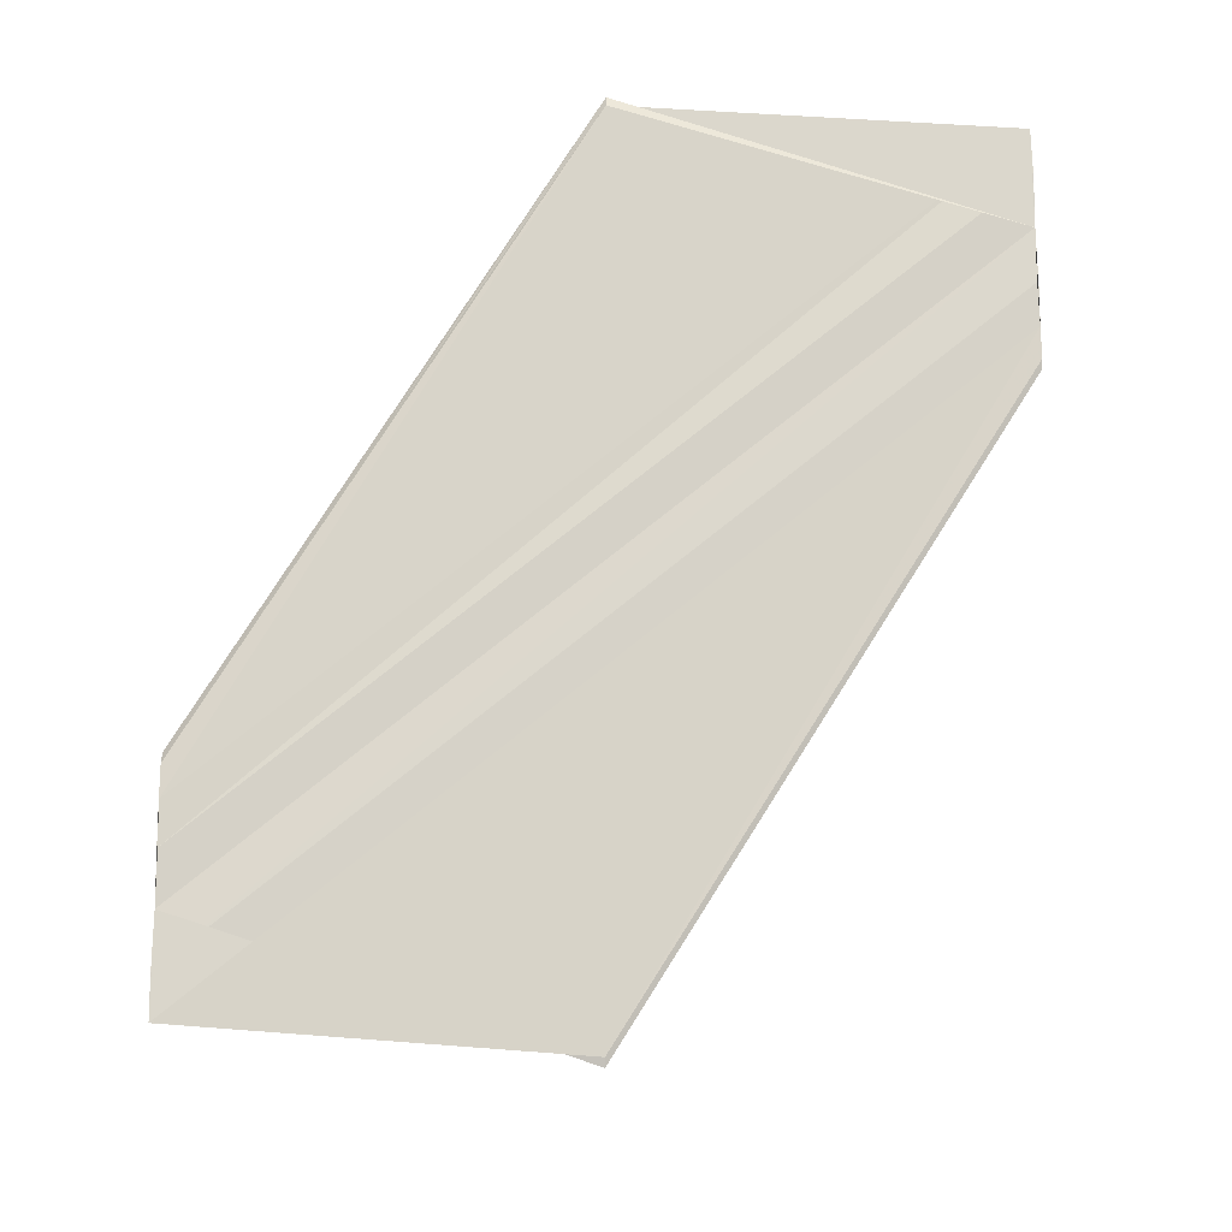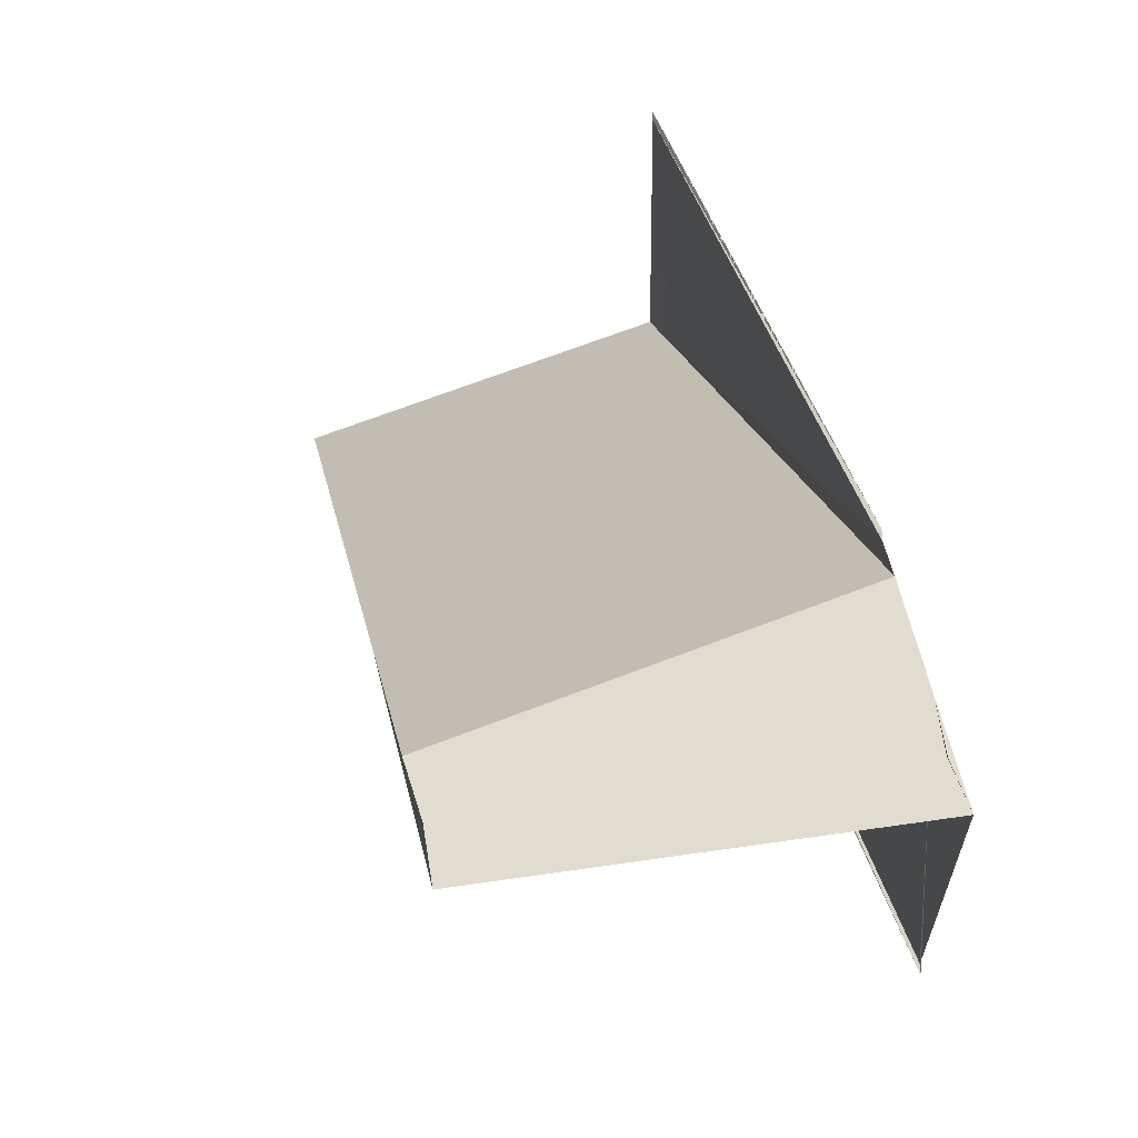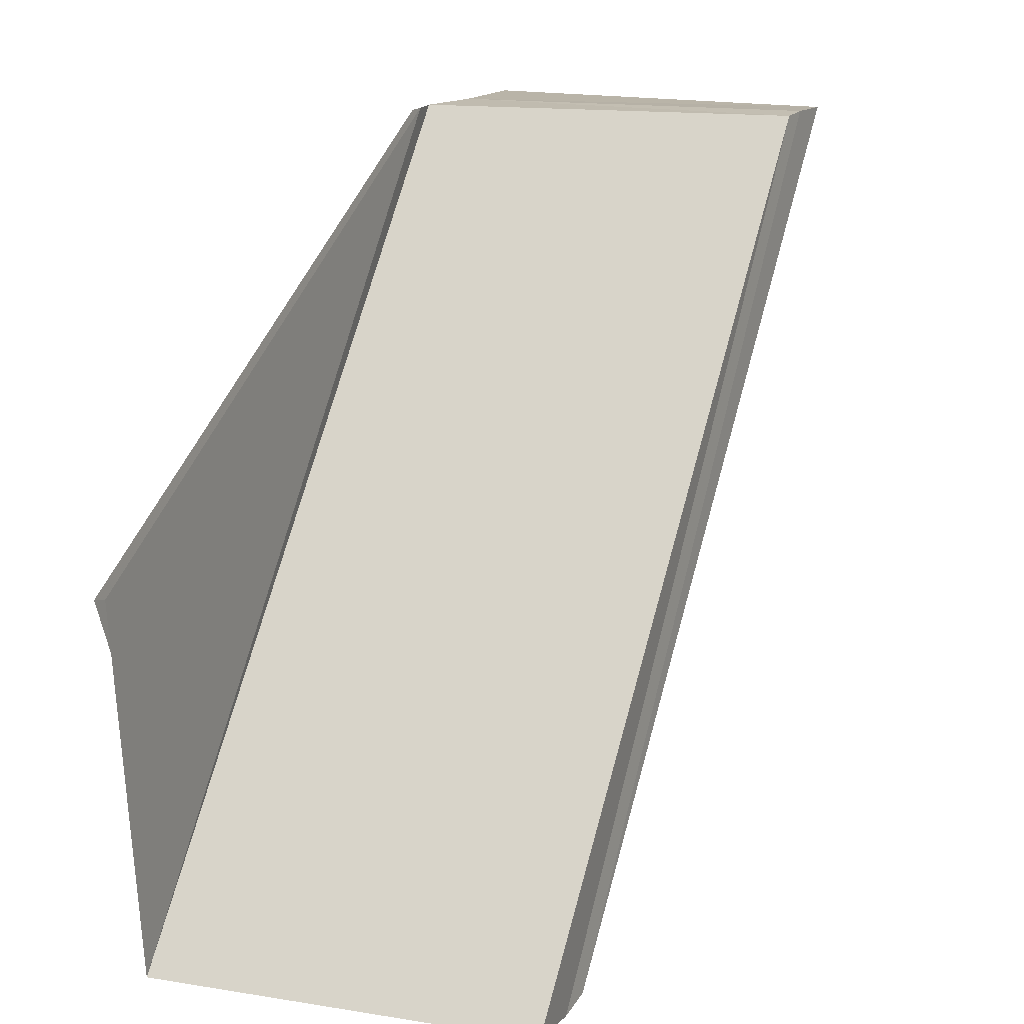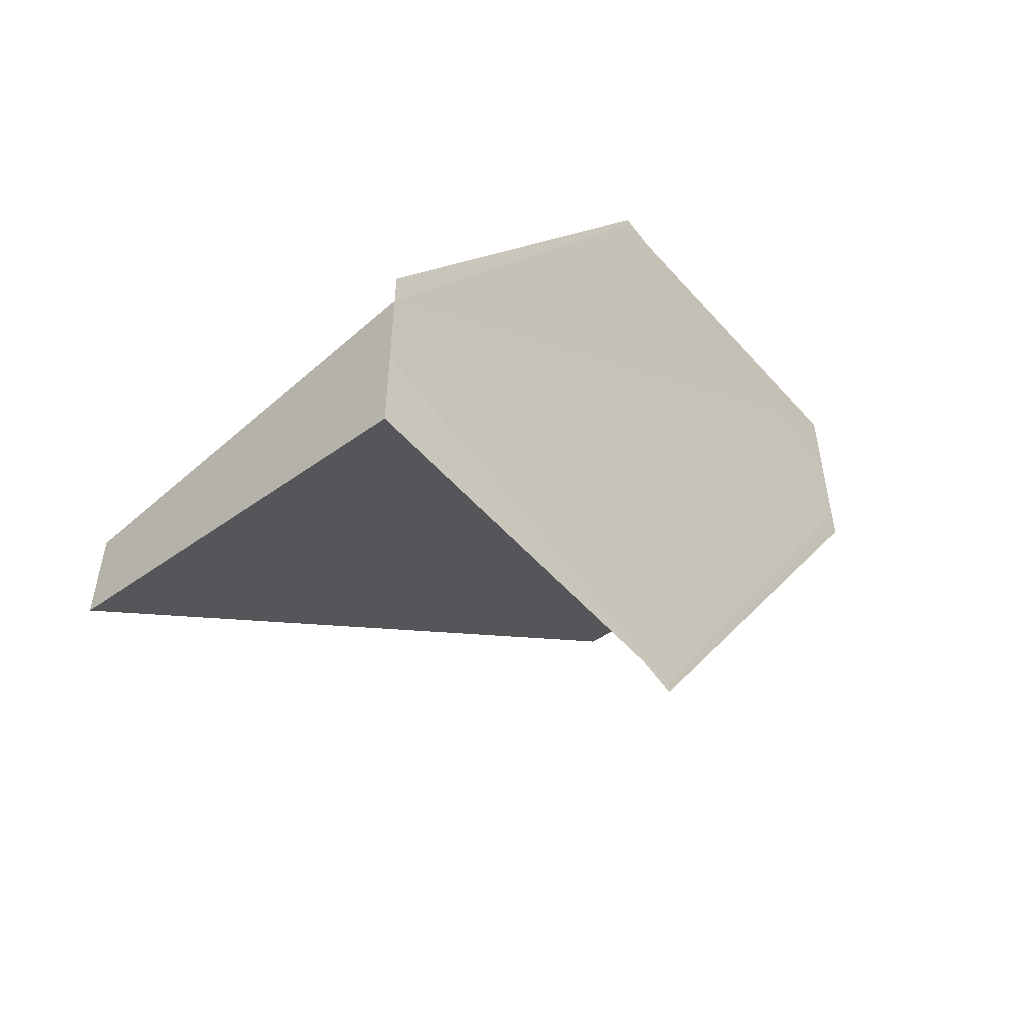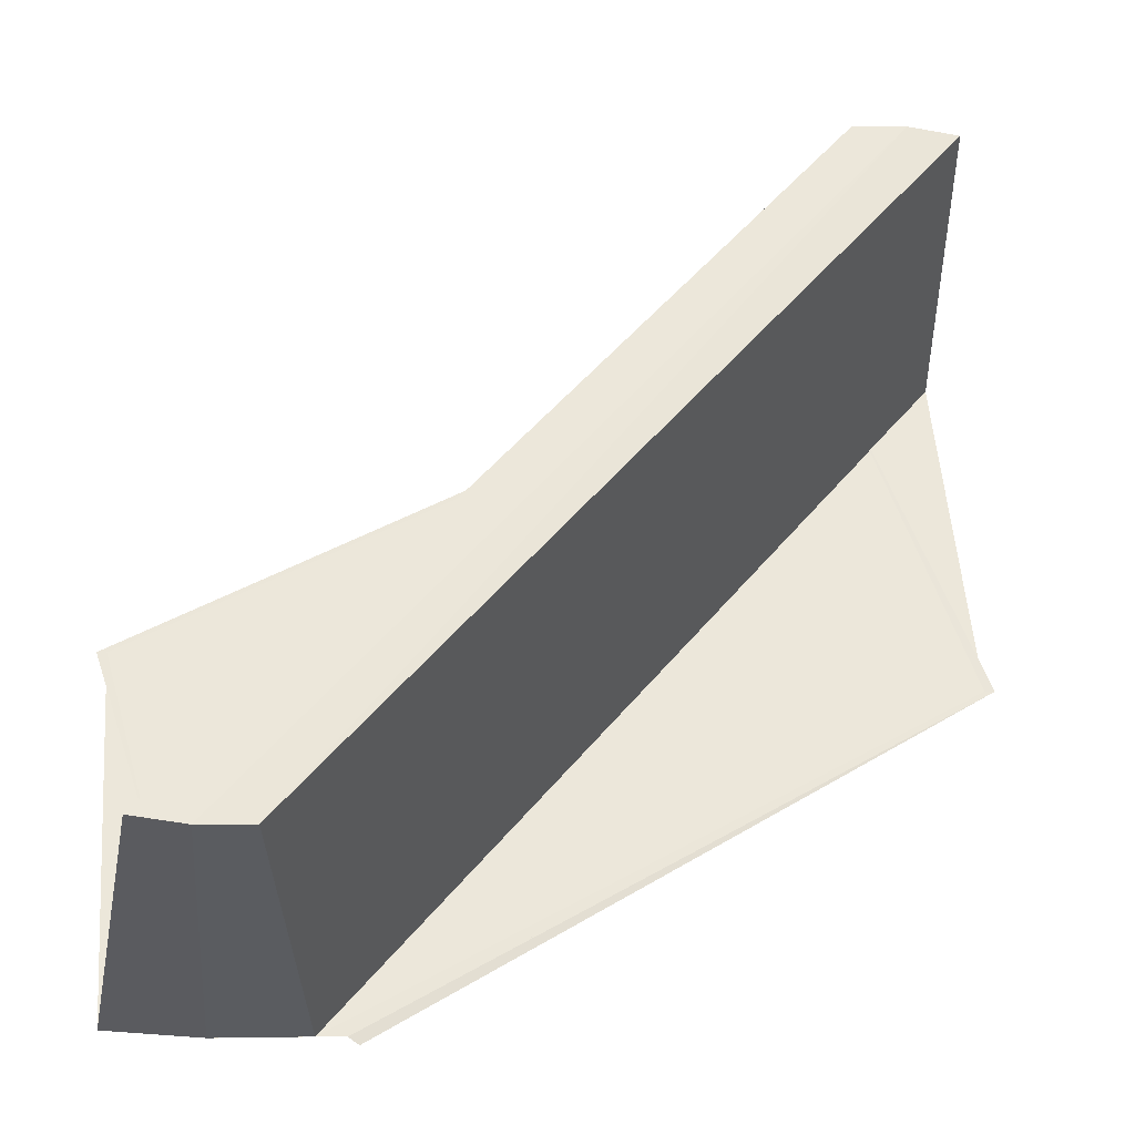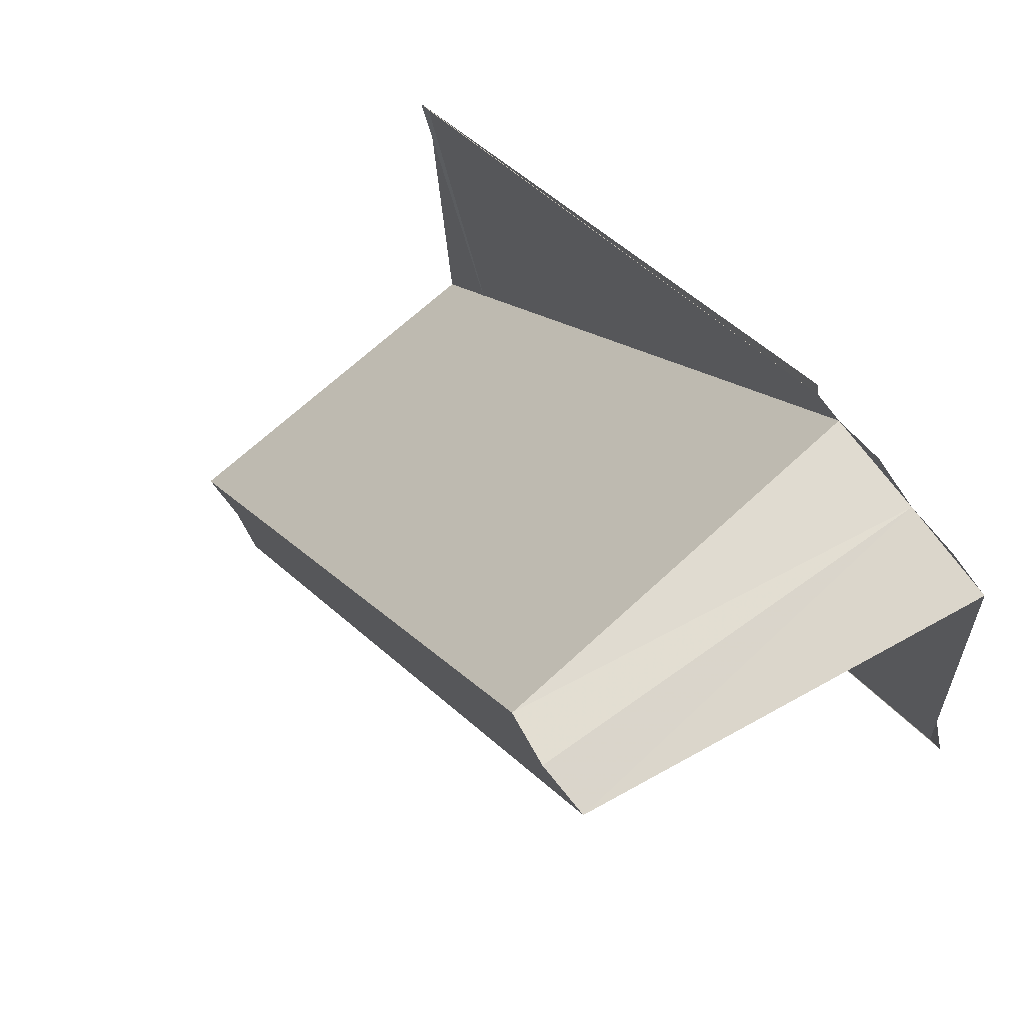
<metadata>
{"format":"obj","ext":"obj","renderer":"f3d","projection":"perspective","resolution":1024,"background":"white","views":[{"elev":-15.2,"azim":-88.1,"up":"+Z"},{"elev":69.2,"azim":165.3,"up":"+Y"},{"elev":14.9,"azim":25.3,"up":"+Y"},{"elev":-52.4,"azim":-138.3,"up":"+Z"},{"elev":-34.1,"azim":85.1,"up":"+Y"},{"elev":69.9,"azim":144.4,"up":"+Y"}]}
</metadata>
<code>
o 1823
v 2204 1877 7.742
v 2204 1877 7.741
v 2204 1877 7.727
v 2204 1877 7.744
v 2204 1877 7.728
v 2204 1877 7.742
v 2204 1877 7.727
v 2204 1877 7.741
v 2204 1877 7.725
v 2204 1877 7.742
v 2204 1877 7.742
v 2204 1877 7.744
v 2204 1877 7.742
v 2204 1877 7.745
v 2204 1877 7.746
v 2204 1877 7.746
v 2204 1877 7.729
v 2204 1877 7.728
v 2204 1877 7.74
v 2204 1877 7.741
v 2204 1877 7.741
v 2204 1877 7.725
v 2204 1877 7.74
v 2204 1877 7.724
v 2204 1877 7.723
v 2204 1877 7.727
v 2204 1877 7.725
v 2204 1877 7.723
v 2204 1877 7.724
v 2204 1877 7.74
v 2204 1877 7.739
v 2204 1877 7.739
v 2204 1877 7.723
v 2204 1877 7.739
v 2204 1877 7.723
v 2204 1877 7.74
v 2204 1877 7.741
v 2204 1877 7.724
v 2204 1877 7.725
v 2204 1877 7.727
v 2204 1877 7.744
v 2204 1877 7.728
v 2204 1877 7.728
v 2204 1877 7.745
v 2204 1877 7.745
v 2204 1877 7.729
v 2204 1877 7.73
v 2204 1877 7.729
v 2204 1877 7.727
v 2204 1877 7.746
v 2204 1877 7.73
v 2204 1877 7.746
v 2204 1877 7.746
v 2204 1877 7.745
v 2204 1877 7.742
v 2204 1877 7.746
v 2204 1877 7.739
v 2204 1877 7.739
v 2204 1877 7.74
v 2204 1877 7.727
v 2204 1877 7.724
v 2204 1877 7.739
v 2204 1877 7.723
v 2204 1877 7.723
v 2204 1877 7.745
v 2204 1877 7.746
v 2204 1877 7.729
v 2204 1877 7.744
v 2204 1877 7.742
v 2204 1877 7.745
v 2204 1877 7.746
v 2204 1877 7.746
v 2204 1877 7.746
v 2204 1877 7.73
v 2204 1877 7.73
v 2204 1877 7.727
v 2204 1877 7.723
v 2204 1877 7.723
f 1 2 3
f 4 1 5
f 5 6 7
f 7 8 9
f 10 8 11
f 10 11 12
f 13 12 14
f 13 15 16
f 17 12 18
f 10 19 20
f 21 19 22
f 22 23 24
f 25 23 24
f 26 27 24
f 26 28 29
f 30 31 29
f 32 31 33
f 33 34 35
f 29 34 35
f 36 37 29
f 38 37 39
f 37 10 39
f 39 10 40
f 10 41 40
f 40 17 42
f 40 41 43
f 41 44 43
f 43 45 46
f 47 45 48
f 40 18 49
f 40 49 27
f 47 50 51
f 52 53 47
f 52 54 47
f 55 54 56
f 57 58 25
f 57 59 25
f 60 61 25
f 25 62 63
f 60 64 63
f 65 66 67
f 65 68 67
f 69 66 70
f 69 71 72
f 73 66 74
f 67 15 75
f 74 15 75
f 76 77 78

</code>
